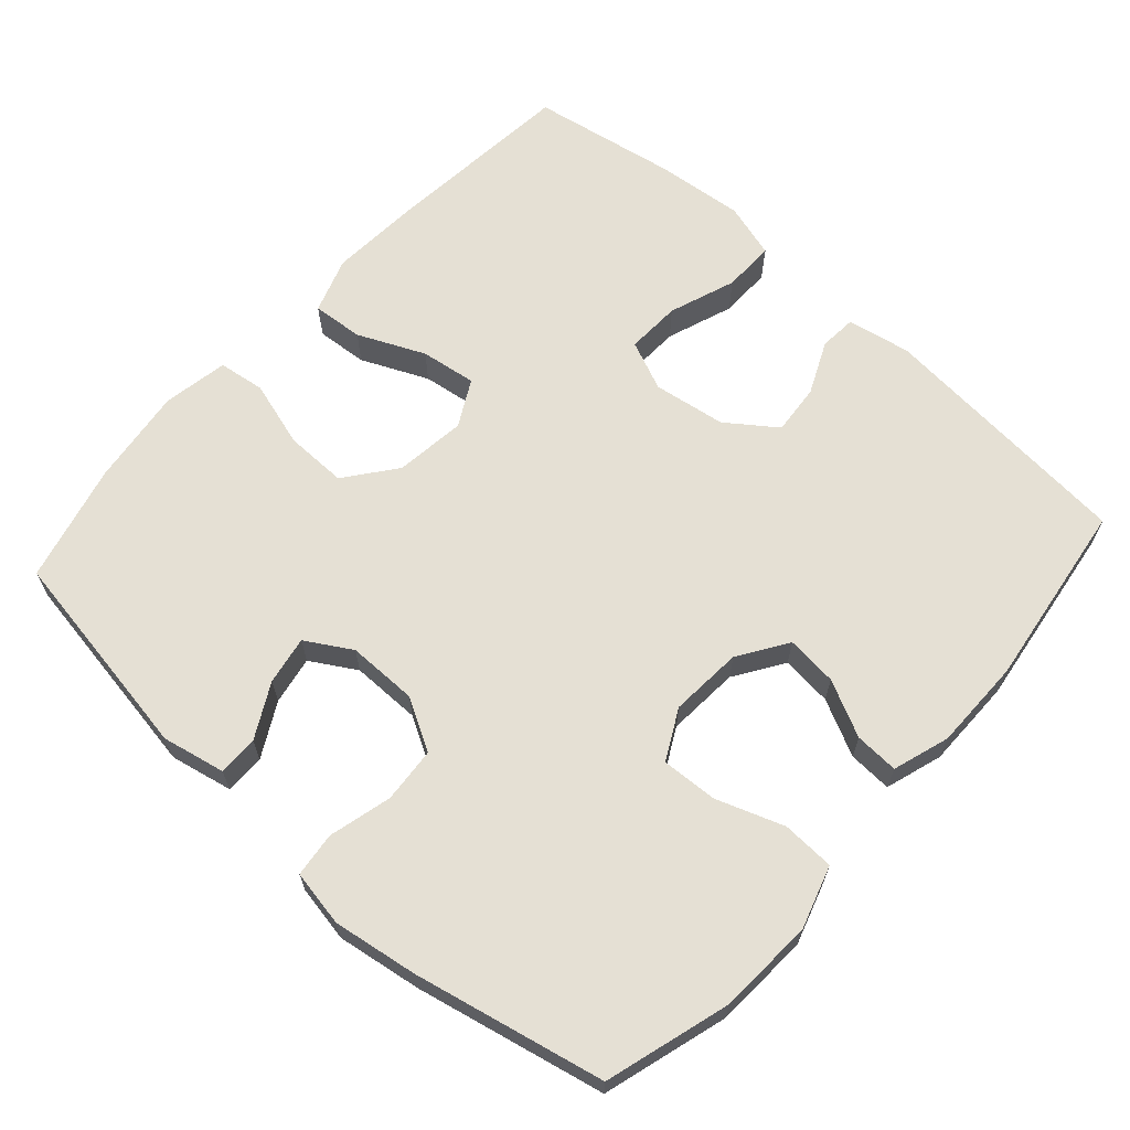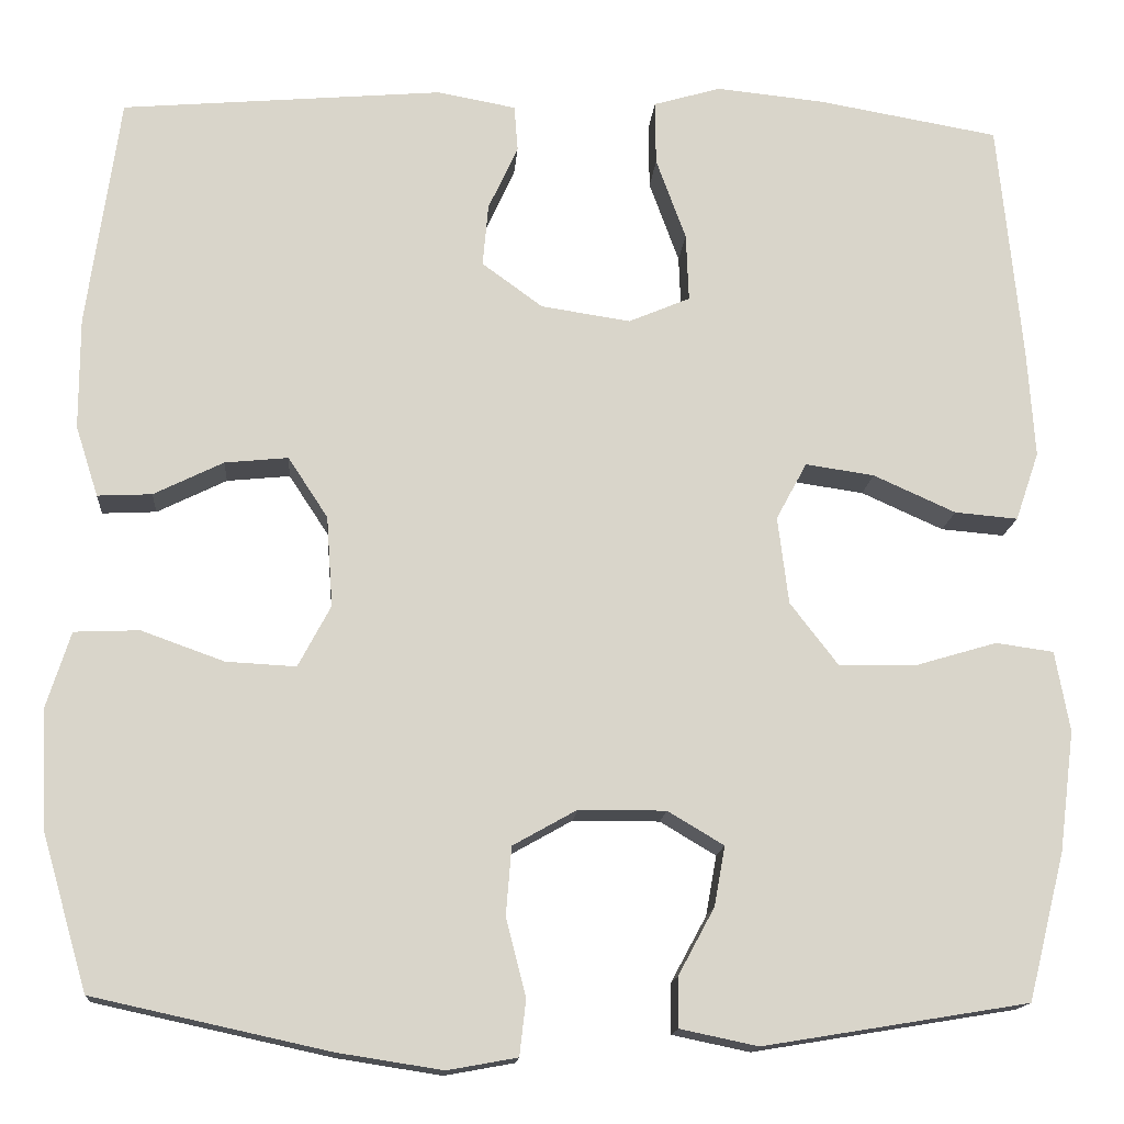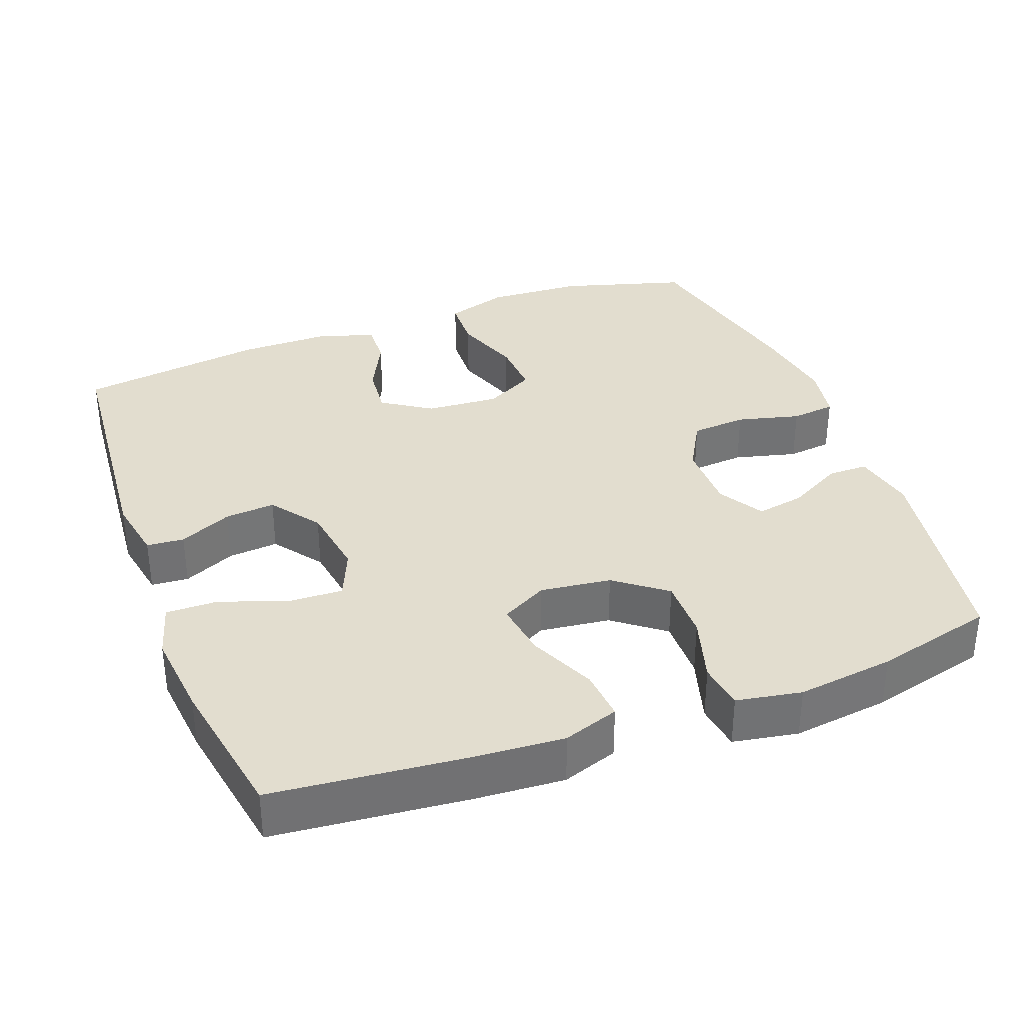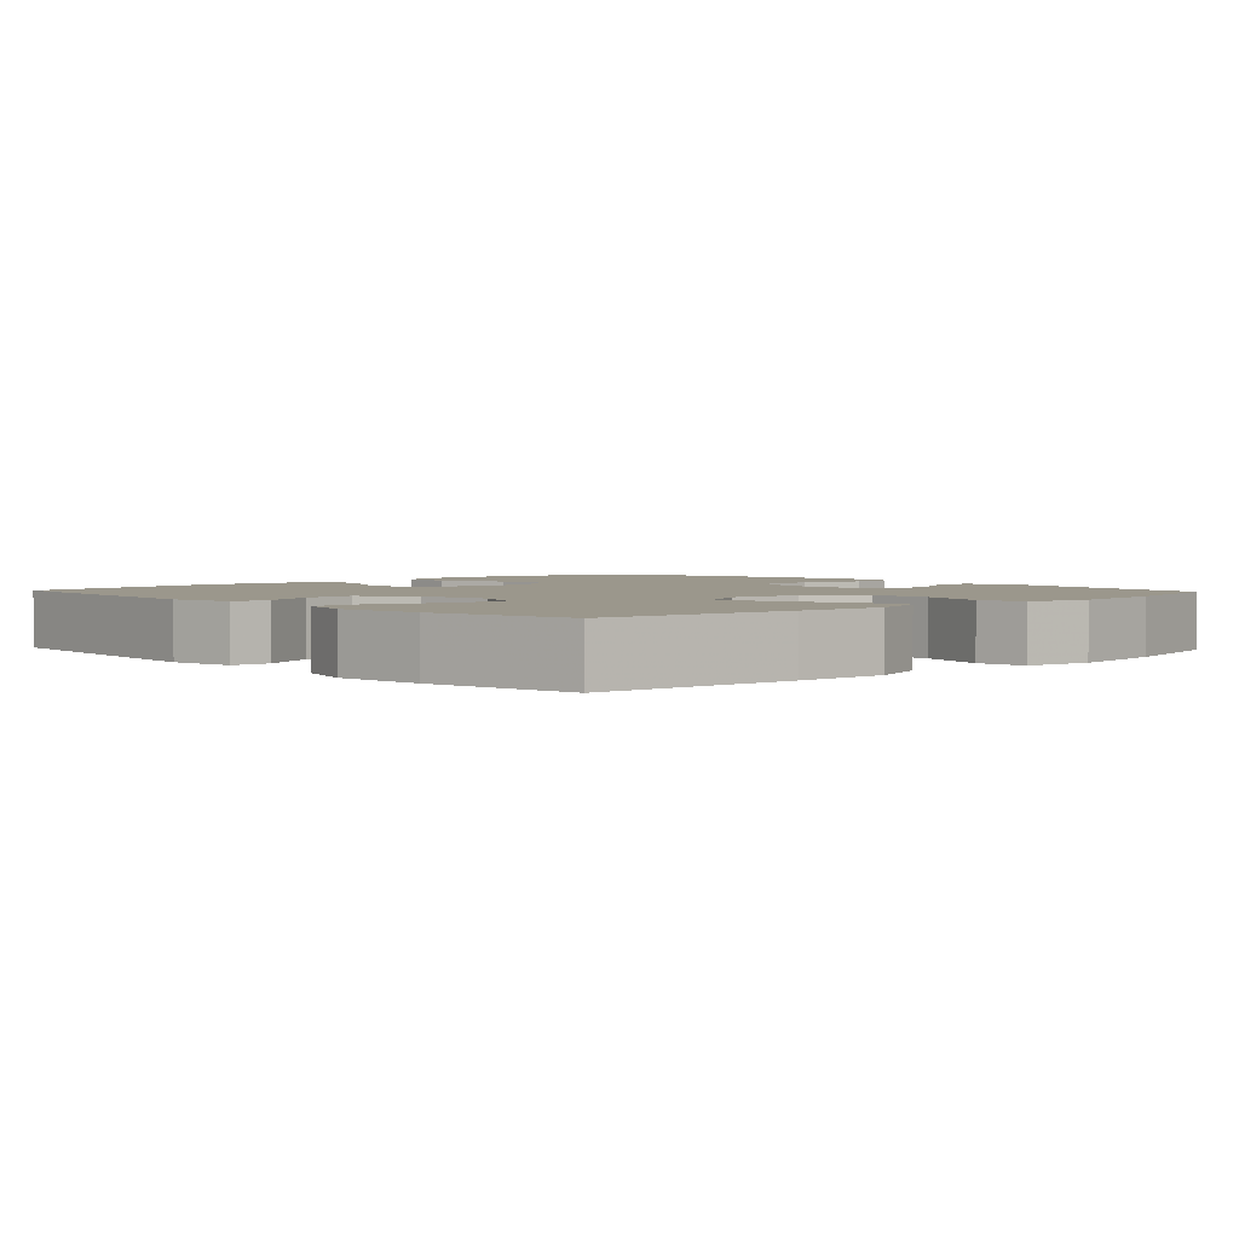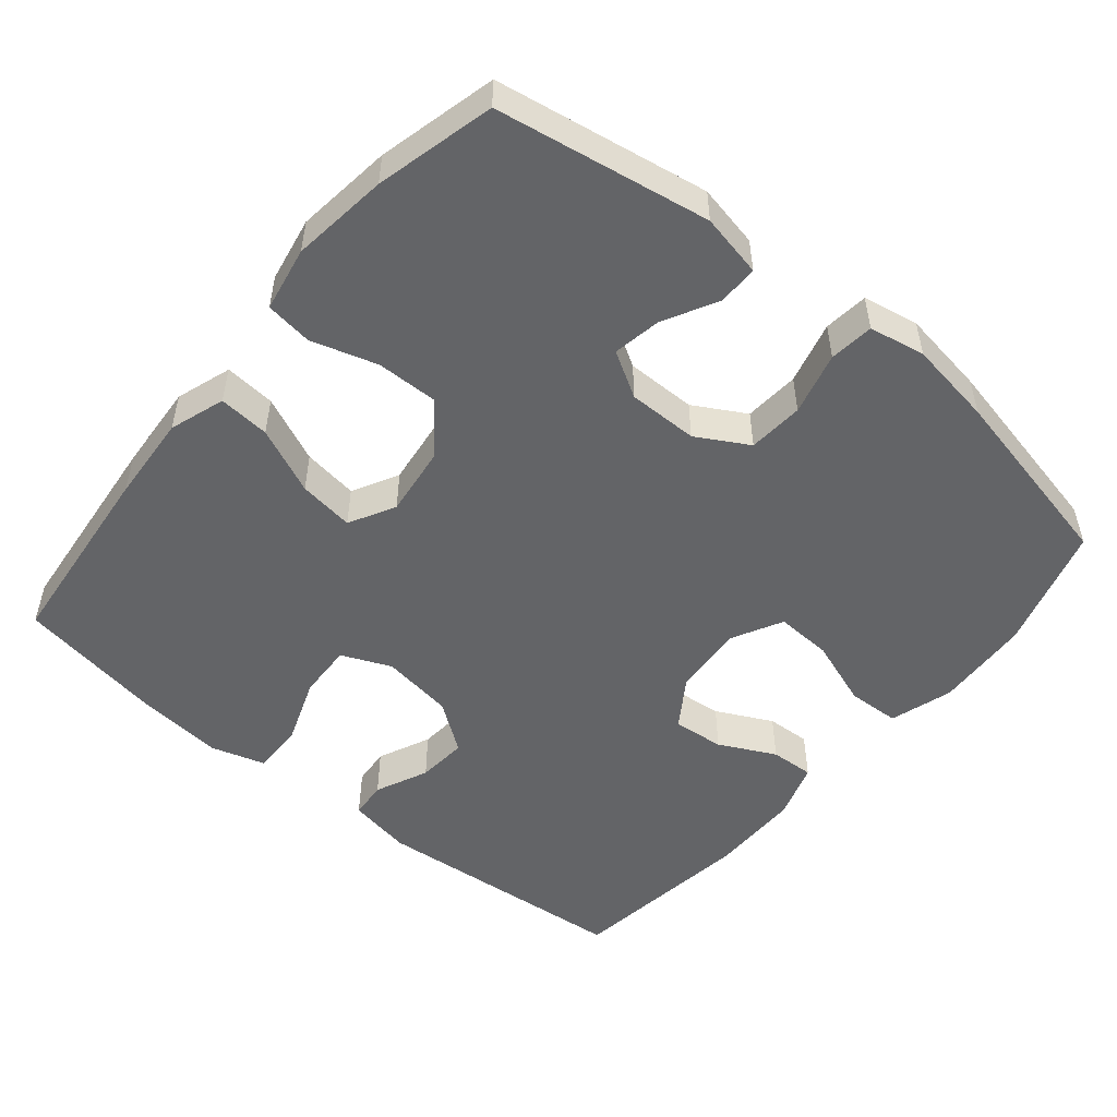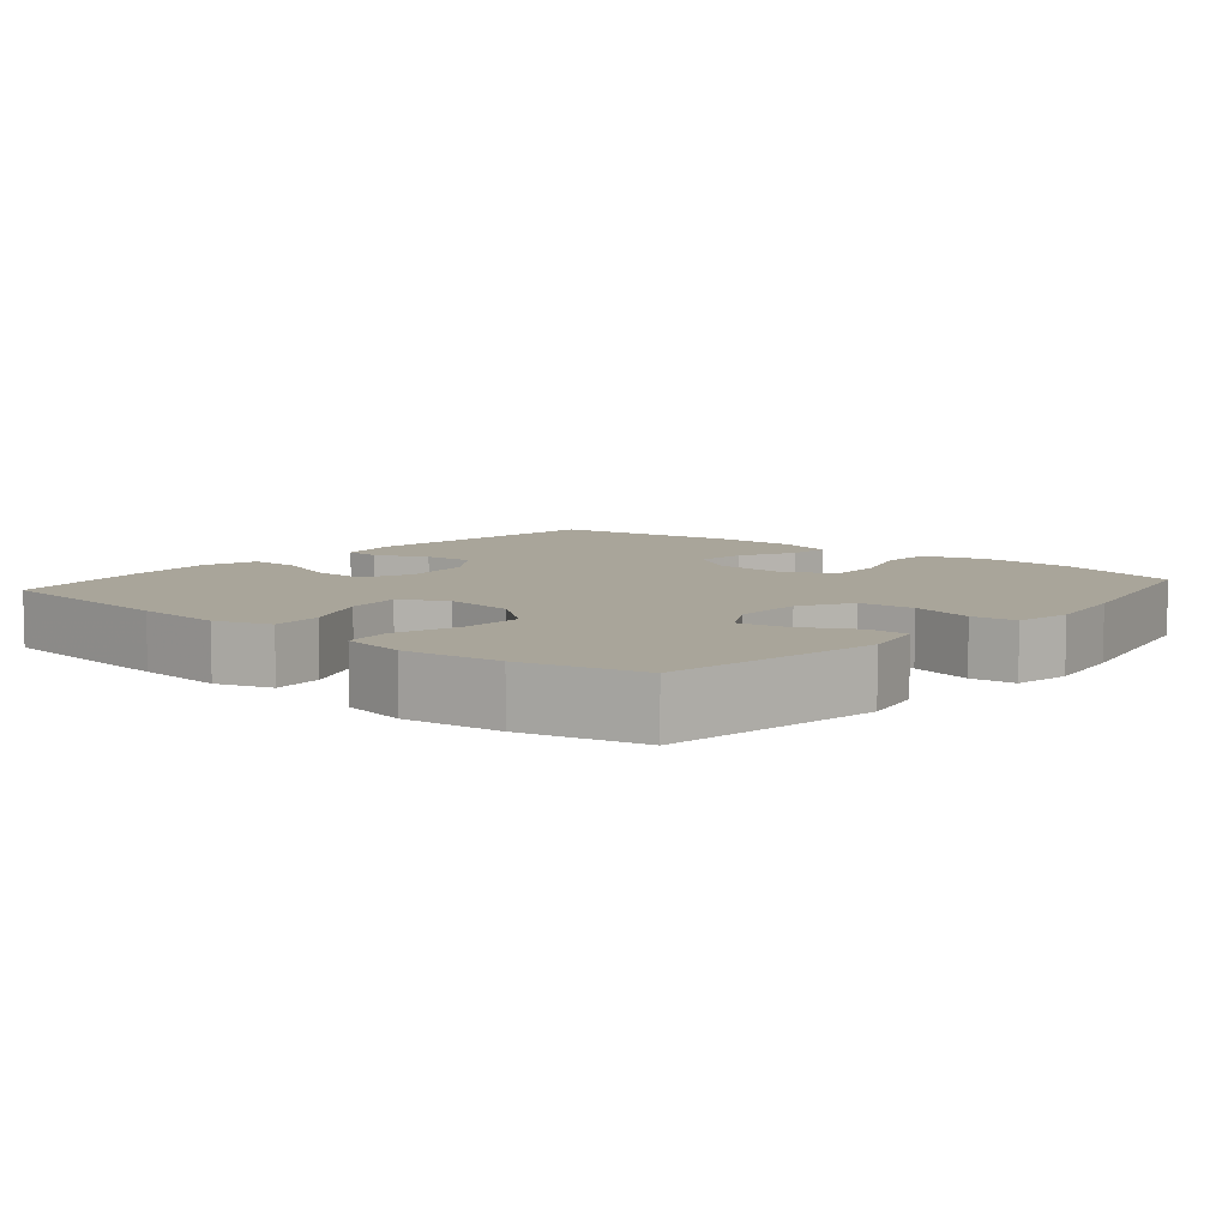
<metadata>
{"format":"obj","ext":"obj","renderer":"f3d","projection":"perspective","resolution":1024,"background":"white","views":[{"elev":65.3,"azim":-138.1,"up":"+Y"},{"elev":-15.0,"azim":-4.4,"up":"+Z"},{"elev":34.9,"azim":69.4,"up":"+Y"},{"elev":2.7,"azim":46.8,"up":"+Y"},{"elev":-51.2,"azim":140.5,"up":"+Y"},{"elev":7.5,"azim":130.6,"up":"+Y"}]}
</metadata>
<code>
v -0.5 0.07 0.5
v -0.144 0.07 0.531
v -0.057 0.07 0.515
v -0.053 0.07 0.464
v -0.086 0.07 0.392
v -0.092 0.07 0.323
v -0.025 0.07 0.274
v 0.074 0.07 0.259
v 0.142 0.07 0.288
v 0.139 0.07 0.363
v 0.106 0.07 0.454
v 0.105 0.07 0.525
v 0.18 0.07 0.547
v 0.299 0.07 0.535
v 0.5 0.07 0.5
v 0.526 0.07 0.234
v 0.534 0.07 0.113
v 0.508 0.07 0.037
v 0.438 0.07 0.043
v 0.347 0.07 0.084
v 0.271 0.07 0.095
v 0.237 0.07 0.032
v 0.249 0.07 -0.065
v 0.302 0.07 -0.134
v 0.387 0.07 -0.133
v 0.478 0.07 -0.106
v 0.542 0.07 -0.115
v 0.558 0.07 -0.204
v 0.541 0.07 -0.337
v 0.5 0.07 -0.5
v 0.207 0.07 -0.548
v 0.121 0.07 -0.53
v 0.121 0.07 -0.475
v 0.161 0.07 -0.401
v 0.173 0.07 -0.335
v 0.111 0.07 -0.298
v 0.015 0.07 -0.298
v -0.056 0.07 -0.338
v -0.062 0.07 -0.414
v -0.04 0.07 -0.5
v -0.047 0.07 -0.561
v -0.124 0.07 -0.575
v -0.24 0.07 -0.557
v -0.5 0.07 -0.5
v -0.55 0.07 -0.329
v -0.557 0.07 -0.198
v -0.53 0.07 -0.112
v -0.458 0.07 -0.109
v -0.366 0.07 -0.142
v -0.289 0.07 -0.146
v -0.253 0.07 -0.078
v -0.26 0.07 0.022
v -0.304 0.07 0.089
v -0.374 0.07 0.082
v -0.451 0.07 0.044
v -0.511 0.07 0.041
v -0.536 0.07 0.119
v -0.536 0.07 0.243
v -0.5 0 0.5
v -0.144 0 0.531
v -0.057 0 0.515
v -0.053 0 0.464
v -0.086 0 0.392
v -0.092 0 0.323
v -0.025 0 0.274
v 0.074 0 0.259
v 0.142 0 0.288
v 0.139 0 0.363
v 0.106 0 0.454
v 0.105 0 0.525
v 0.18 0 0.547
v 0.299 0 0.535
v 0.5 0 0.5
v 0.526 0 0.234
v 0.534 0 0.113
v 0.508 0 0.037
v 0.438 0 0.043
v 0.347 0 0.084
v 0.271 0 0.095
v 0.237 0 0.032
v 0.249 0 -0.065
v 0.302 0 -0.134
v 0.387 0 -0.133
v 0.478 0 -0.106
v 0.542 0 -0.115
v 0.558 0 -0.204
v 0.541 0 -0.337
v 0.5 0 -0.5
v 0.207 0 -0.548
v 0.121 0 -0.53
v 0.121 0 -0.475
v 0.161 0 -0.401
v 0.173 0 -0.335
v 0.111 0 -0.298
v 0.015 0 -0.298
v -0.056 0 -0.338
v -0.062 0 -0.414
v -0.04 0 -0.5
v -0.047 0 -0.561
v -0.124 0 -0.575
v -0.24 0 -0.557
v -0.5 0 -0.5
v -0.55 0 -0.329
v -0.557 0 -0.198
v -0.53 0 -0.112
v -0.458 0 -0.109
v -0.366 0 -0.142
v -0.289 0 -0.146
v -0.253 0 -0.078
v -0.26 0 0.022
v -0.304 0 0.089
v -0.374 0 0.082
v -0.451 0 0.044
v -0.511 0 0.041
v -0.536 0 0.119
v -0.536 0 0.243
f 54 55 56 57
f 53 54 57 58
f 46 47 48 49
f 46 49 50
f 45 46 50
f 44 45 50
f 43 44 50
f 42 43 50 51
f 39 40 41 42
f 38 39 42 51
f 31 32 33 34
f 31 34 35
f 30 31 35
f 29 30 35 36
f 25 26 27 28
f 24 25 28 29
f 17 18 19 20
f 17 20 21
f 16 17 21
f 15 16 21
f 14 15 21
f 13 14 21 22
f 10 11 12 13
f 9 10 13 22
f 2 3 4 5
f 2 5 6
f 53 58 1 2
f 52 53 2 6
f 37 38 51 52
f 36 37 52 6
f 24 29 36
f 23 24 36 6
f 8 9 22 23
f 7 8 23
f 6 7 23
f 115 114 113 112
f 116 115 112 111
f 107 106 105 104
f 108 107 104
f 108 104 103
f 108 103 102
f 108 102 101
f 109 108 101 100
f 100 99 98 97
f 109 100 97 96
f 92 91 90 89
f 93 92 89
f 93 89 88
f 94 93 88 87
f 86 85 84 83
f 87 86 83 82
f 78 77 76 75
f 79 78 75
f 79 75 74
f 79 74 73
f 79 73 72
f 80 79 72 71
f 71 70 69 68
f 80 71 68 67
f 63 62 61 60
f 64 63 60
f 60 59 116 111
f 64 60 111 110
f 110 109 96 95
f 64 110 95 94
f 94 87 82
f 64 94 82 81
f 81 80 67 66
f 81 66 65
f 81 65 64
f 1 59 60 2
f 2 60 61 3
f 3 61 62 4
f 4 62 63 5
f 5 63 64 6
f 6 64 65 7
f 7 65 66 8
f 8 66 67 9
f 9 67 68 10
f 10 68 69 11
f 11 69 70 12
f 12 70 71 13
f 13 71 72 14
f 14 72 73 15
f 15 73 74 16
f 16 74 75 17
f 17 75 76 18
f 18 76 77 19
f 19 77 78 20
f 20 78 79 21
f 21 79 80 22
f 22 80 81 23
f 23 81 82 24
f 24 82 83 25
f 25 83 84 26
f 26 84 85 27
f 27 85 86 28
f 28 86 87 29
f 29 87 88 30
f 30 88 89 31
f 31 89 90 32
f 32 90 91 33
f 33 91 92 34
f 34 92 93 35
f 35 93 94 36
f 36 94 95 37
f 37 95 96 38
f 38 96 97 39
f 39 97 98 40
f 40 98 99 41
f 41 99 100 42
f 42 100 101 43
f 43 101 102 44
f 44 102 103 45
f 45 103 104 46
f 46 104 105 47
f 47 105 106 48
f 48 106 107 49
f 49 107 108 50
f 50 108 109 51
f 51 109 110 52
f 52 110 111 53
f 53 111 112 54
f 54 112 113 55
f 55 113 114 56
f 56 114 115 57
f 57 115 116 58
f 58 116 59 1

</code>
